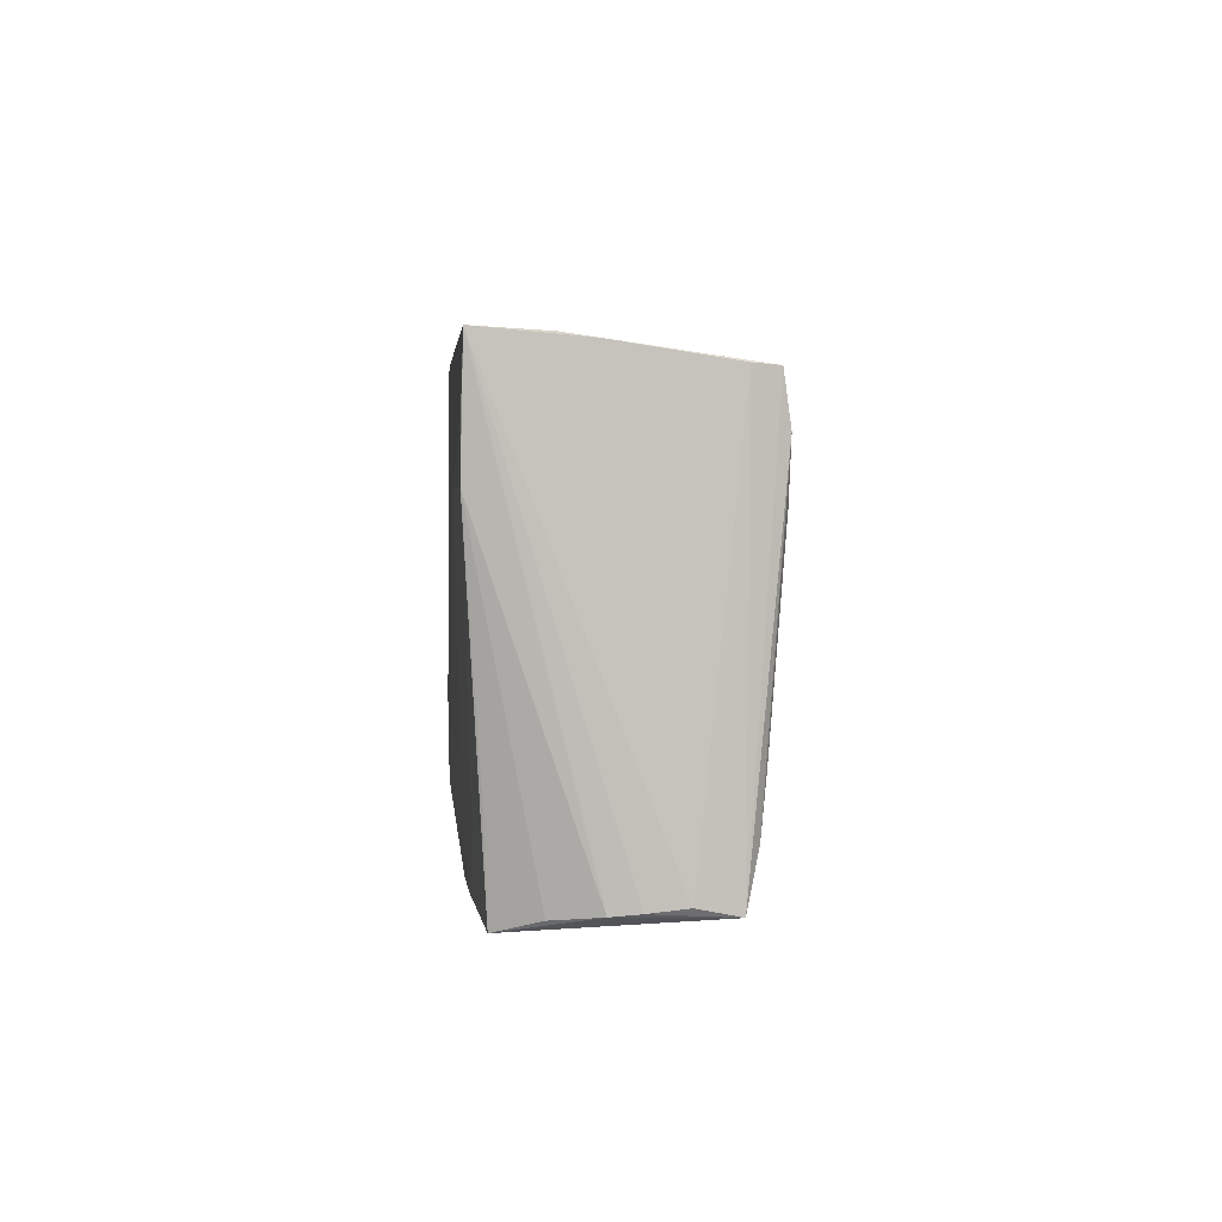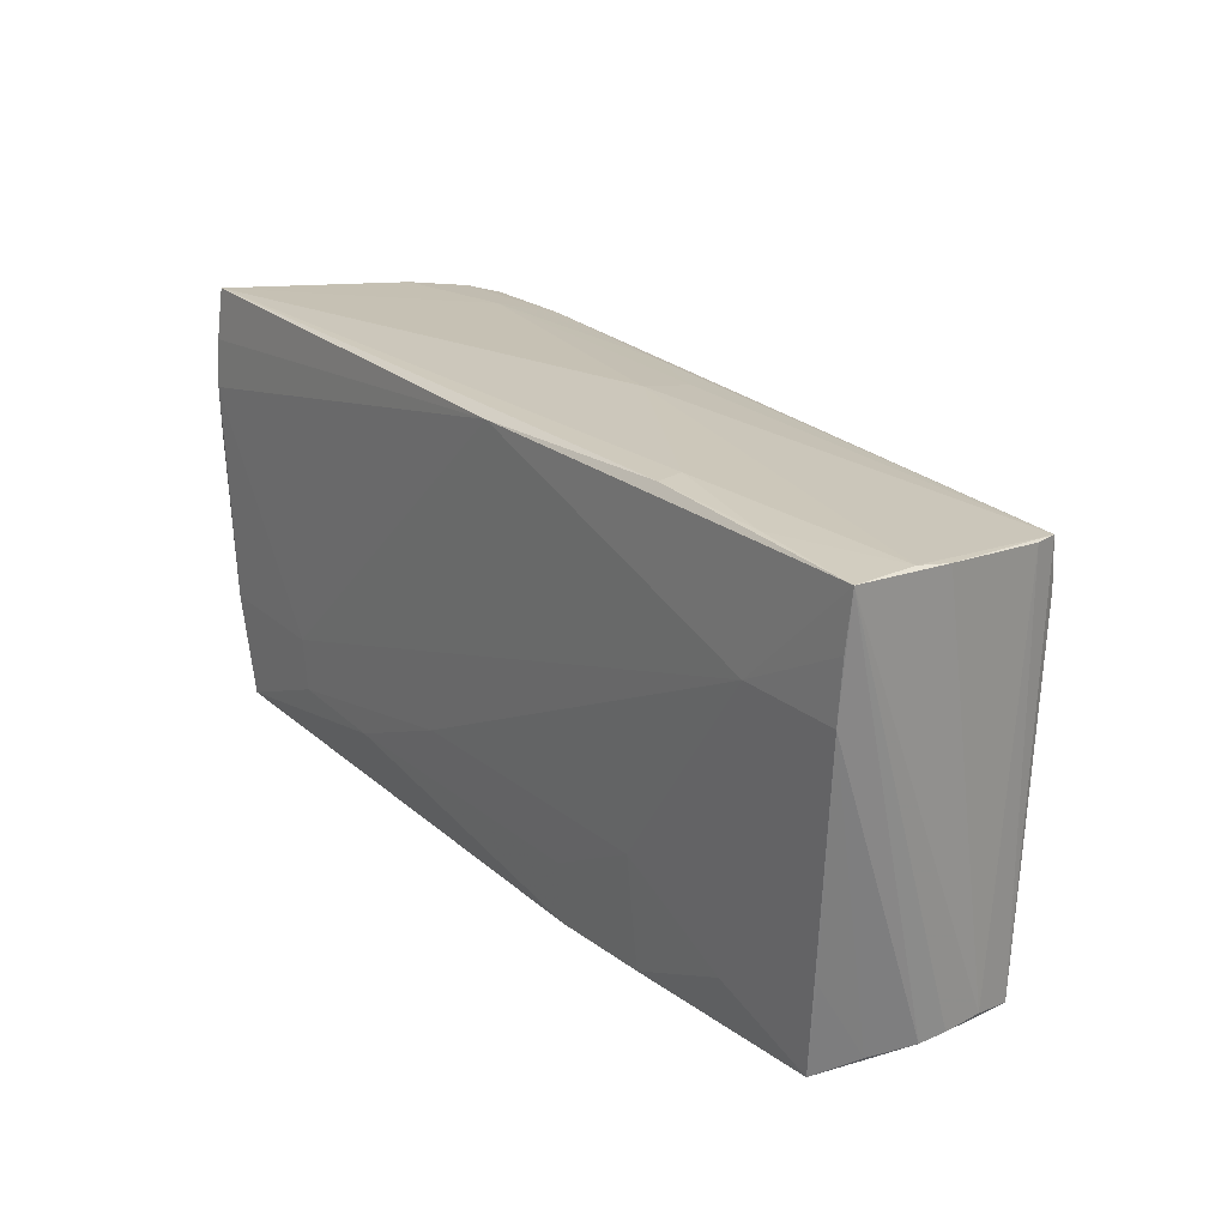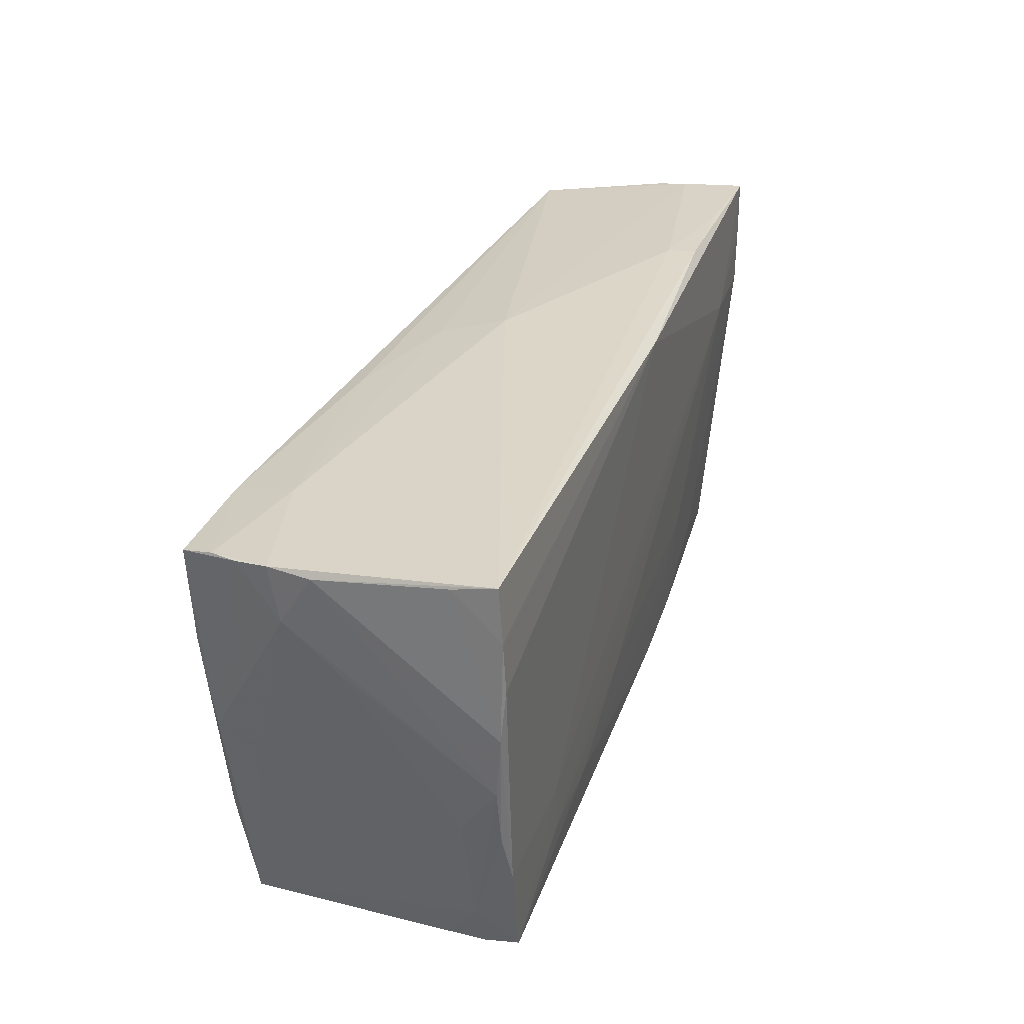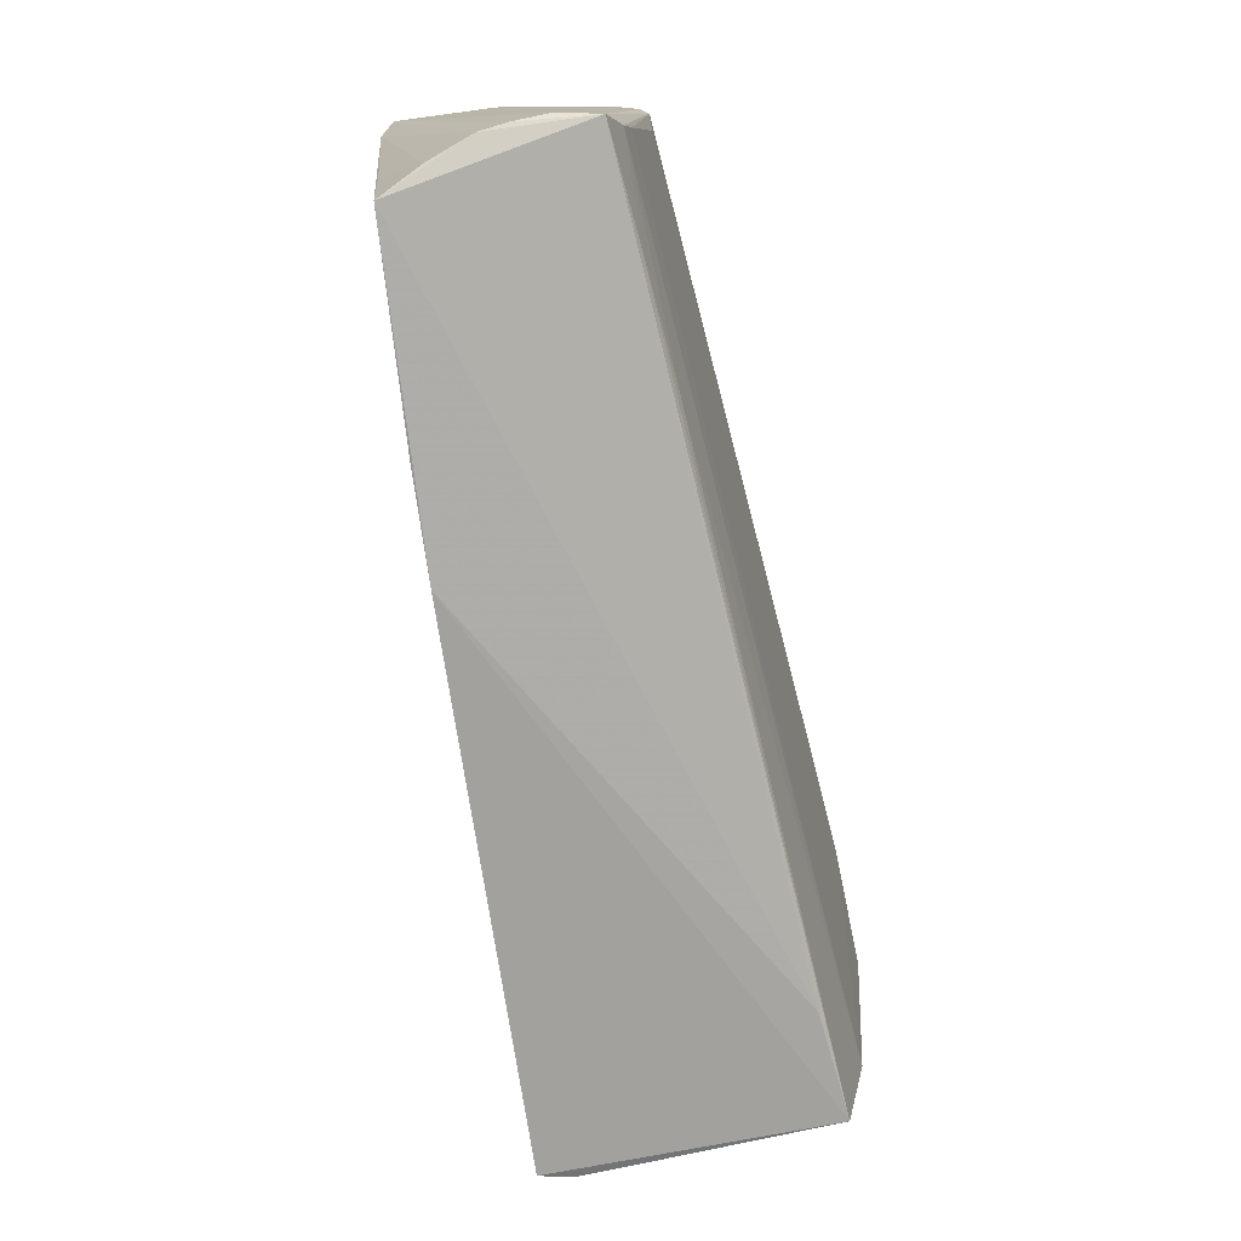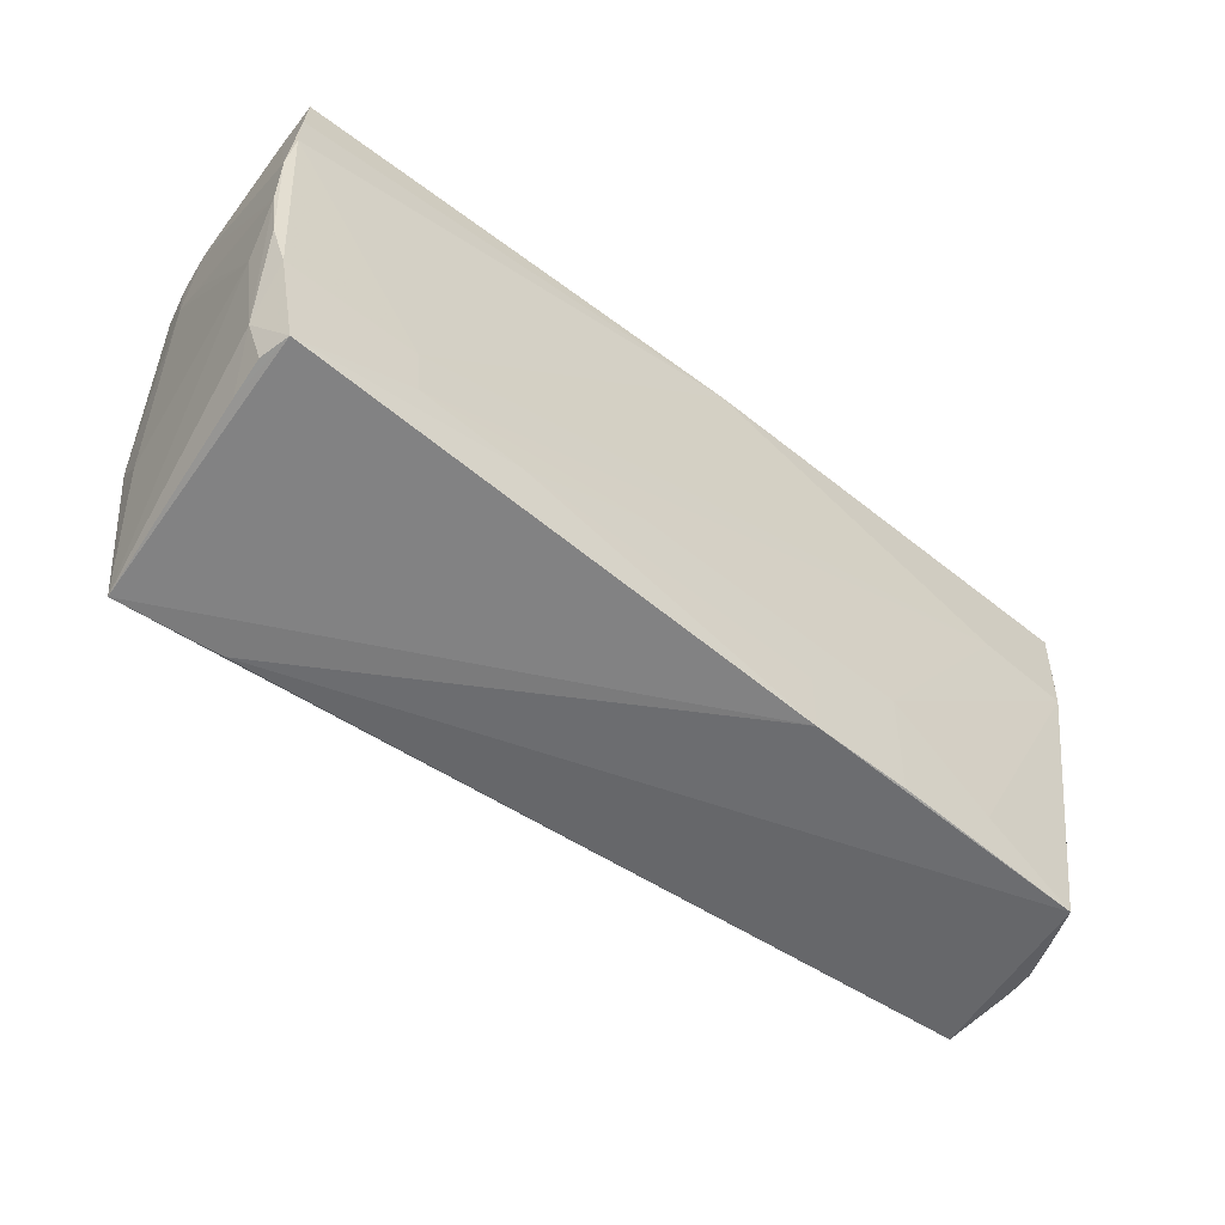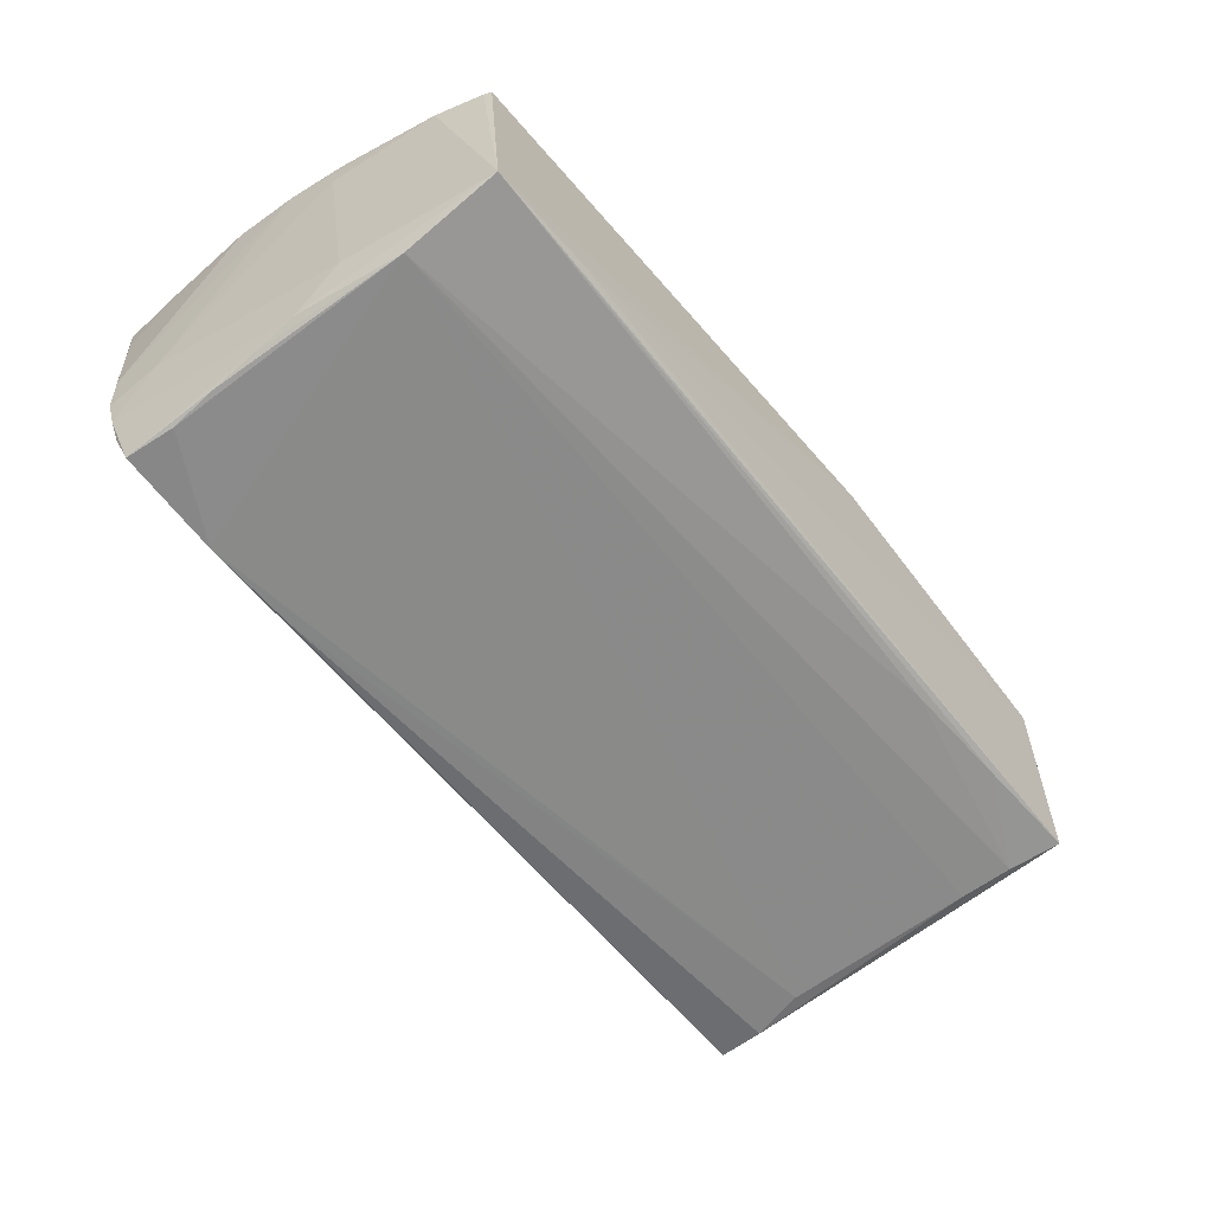
<metadata>
{"format":"obj","ext":"obj","renderer":"f3d","projection":"perspective","resolution":1024,"background":"white","views":[{"elev":1.7,"azim":87.2,"up":"+Y"},{"elev":23.3,"azim":54.5,"up":"+Y"},{"elev":32.1,"azim":-70.5,"up":"+Y"},{"elev":-75.9,"azim":101.1,"up":"+Y"},{"elev":-56.4,"azim":-37.3,"up":"+Y"},{"elev":-62.5,"azim":-51.7,"up":"+Z"}]}
</metadata>
<code>
v -0.05246 -0.02467 0.01944
v 0.05331 -0.01626 0.01417
v 0.05539 -0.02597 -0.009416
v -0.05387 -0.007073 -0.01232
v 0.02636 -0.02794 0.01575
v -0.05308 0.02237 -0.01961
v 0.05661 0.01262 0.01609
v -0.05677 0.02699 0.01336
v -0.03897 -0.01236 0.01935
v -0.05657 0.02815 0.01857
v -0.02789 0.02251 -0.01889
v 0.05705 0.0258 0.003581
v 0.0007966 0.02535 -0.00996
v -0.05669 -0.004885 0.01407
v 0.05455 0.0239 -0.0099
v -0.05631 0.02485 -0.007791
v 0.0571 0.01998 0.01601
v -0.05428 0.02367 -0.01537
v 0.05151 0.01098 -0.01367
v 0.04124 -0.02538 -0.01046
v 0.02989 0.02815 0.01619
v 0.02703 -0.02471 -0.01141
v -0.05509 -0.01192 0.01961
v -0.05345 -0.0245 0.01565
v 0.002745 0.02718 -0.001952
v 0.05776 0.02682 0.01578
v 0.04422 0.01304 0.01694
v 0.05379 -0.01958 -0.01088
v -0.03835 -0.0189 0.01924
v -0.05315 0.004418 -0.01821
v 0.05422 -0.02627 0.008542
v -0.05337 -0.001186 -0.01722
v 0.02575 -0.01385 0.01665
v -0.05147 -0.01451 -0.01717
v -0.01007 -0.01349 0.01837
v -0.05704 0.02167 0.01922
v 0.0134 -0.02051 0.01688
v 0.05176 -0.02779 0.01376
v 0.002774 0.02733 0.01819
v -0.05662 0.01277 0.0002062
v -0.05319 -0.02486 0.01075
v -0.05156 -0.02677 -0.01457
v -0.05713 0.01556 0.01961
v -0.05751 0.001565 0.01858
v 0.05645 -0.02489 -0.004599
v 0.05365 0.02371 -0.01291
v -0.01307 0.02402 -0.01535
v -0.05293 0.01032 -0.01907
v -0.03862 -0.02716 -0.01347
v 0.05317 0.01775 -0.01376
v -0.0514 -0.02113 -0.01576
v 0.01362 -0.02815 0.01642
v -0.05776 0.009343 0.01918
v 0.05674 0.02642 0.007619
v 0.04422 0.02749 0.01536
v -0.0398 0.02267 -0.01961
v 0.05609 -0.02571 0.00309
v -0.05247 0.01603 -0.01961
v 0.05641 -0.0254 -0.0001946
v -0.05551 0.02413 -0.01191
v -0.05688 0.0247 -0.002414
v -0.02535 -0.01995 0.01874
v 0.02902 0.02809 0.01266
v 0.03952 -0.02218 0.01523
v -0.04109 0.02486 -0.01158
v -0.05636 0.01801 -0.006497
v -0.05512 -0.01873 0.0151
v -0.05666 -0.005478 0.01884
v 0.05316 -0.01305 -0.01158
f 26 39 27
f 57 38 3
f 49 38 52
f 52 42 49
f 3 38 49
f 49 42 3
f 34 42 32
f 35 27 29
f 26 27 17
f 45 12 26
f 51 42 34
f 34 22 51
f 51 22 42
f 3 42 20
f 42 22 20
f 1 42 52
f 24 1 67
f 6 32 60
f 60 32 66
f 4 32 42
f 66 32 4
f 39 43 9
f 29 27 9
f 9 27 39
f 9 1 29
f 62 35 29
f 62 1 52
f 29 1 62
f 27 35 33
f 38 57 31
f 52 38 5
f 38 64 5
f 5 33 52
f 64 33 5
f 7 64 38
f 7 17 27
f 27 33 7
f 7 33 64
f 7 31 57
f 7 57 26
f 26 17 7
f 28 22 34
f 34 69 28
f 28 20 22
f 3 20 28
f 59 57 3
f 3 45 59
f 26 57 59
f 59 45 26
f 46 12 15
f 12 45 15
f 3 46 15
f 15 45 3
f 41 67 42
f 24 67 41
f 42 1 41
f 41 1 24
f 23 67 1
f 23 43 53
f 23 9 43
f 1 9 23
f 30 32 6
f 6 48 30
f 34 32 30
f 30 48 34
f 6 60 18
f 42 67 14
f 14 4 42
f 66 4 14
f 16 60 66
f 66 61 16
f 16 18 60
f 10 16 61
f 35 62 37
f 37 33 35
f 37 62 52
f 52 33 37
f 38 31 2
f 2 7 38
f 31 7 2
f 26 12 54
f 54 12 46
f 44 14 67
f 53 61 44
f 44 61 66
f 36 43 39
f 39 10 36
f 53 43 36
f 19 69 34
f 34 48 58
f 58 48 6
f 46 11 56
f 56 47 46
f 56 58 6
f 6 18 56
f 34 58 56
f 56 19 34
f 11 19 56
f 10 63 25
f 25 54 46
f 25 63 54
f 67 23 68
f 68 44 67
f 68 23 53
f 53 44 68
f 66 14 40
f 40 44 66
f 14 44 40
f 8 10 61
f 8 36 10
f 8 61 53
f 53 36 8
f 26 54 55
f 54 63 55
f 69 19 50
f 50 28 69
f 50 11 46
f 50 19 11
f 50 46 3
f 3 28 50
f 65 56 18
f 47 56 65
f 18 16 65
f 16 10 65
f 10 25 65
f 46 47 13
f 13 25 46
f 47 65 13
f 13 65 25
f 21 63 10
f 21 55 63
f 21 10 39
f 21 39 26
f 26 55 21

</code>
